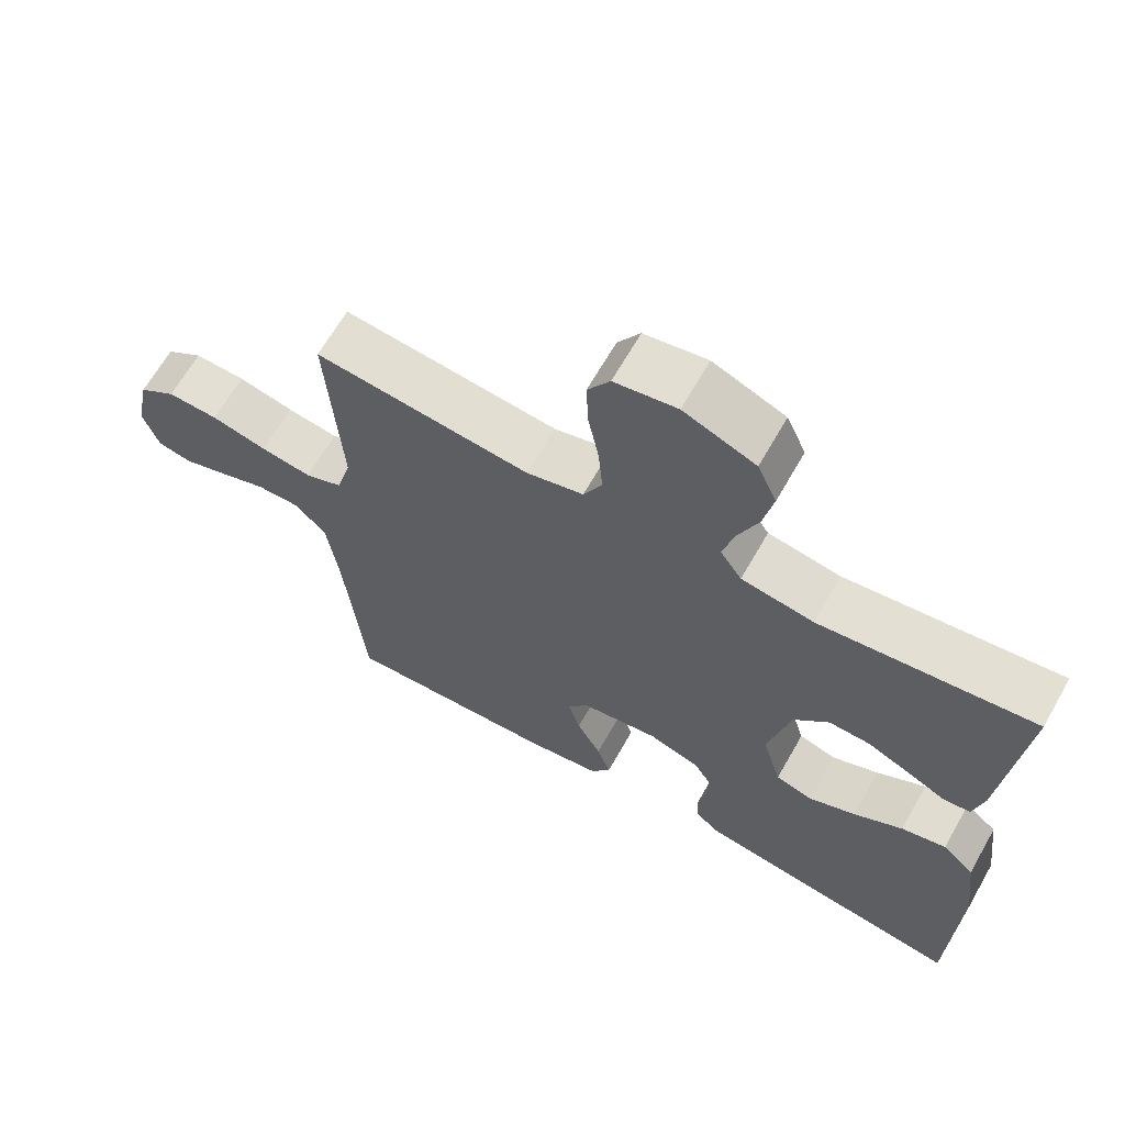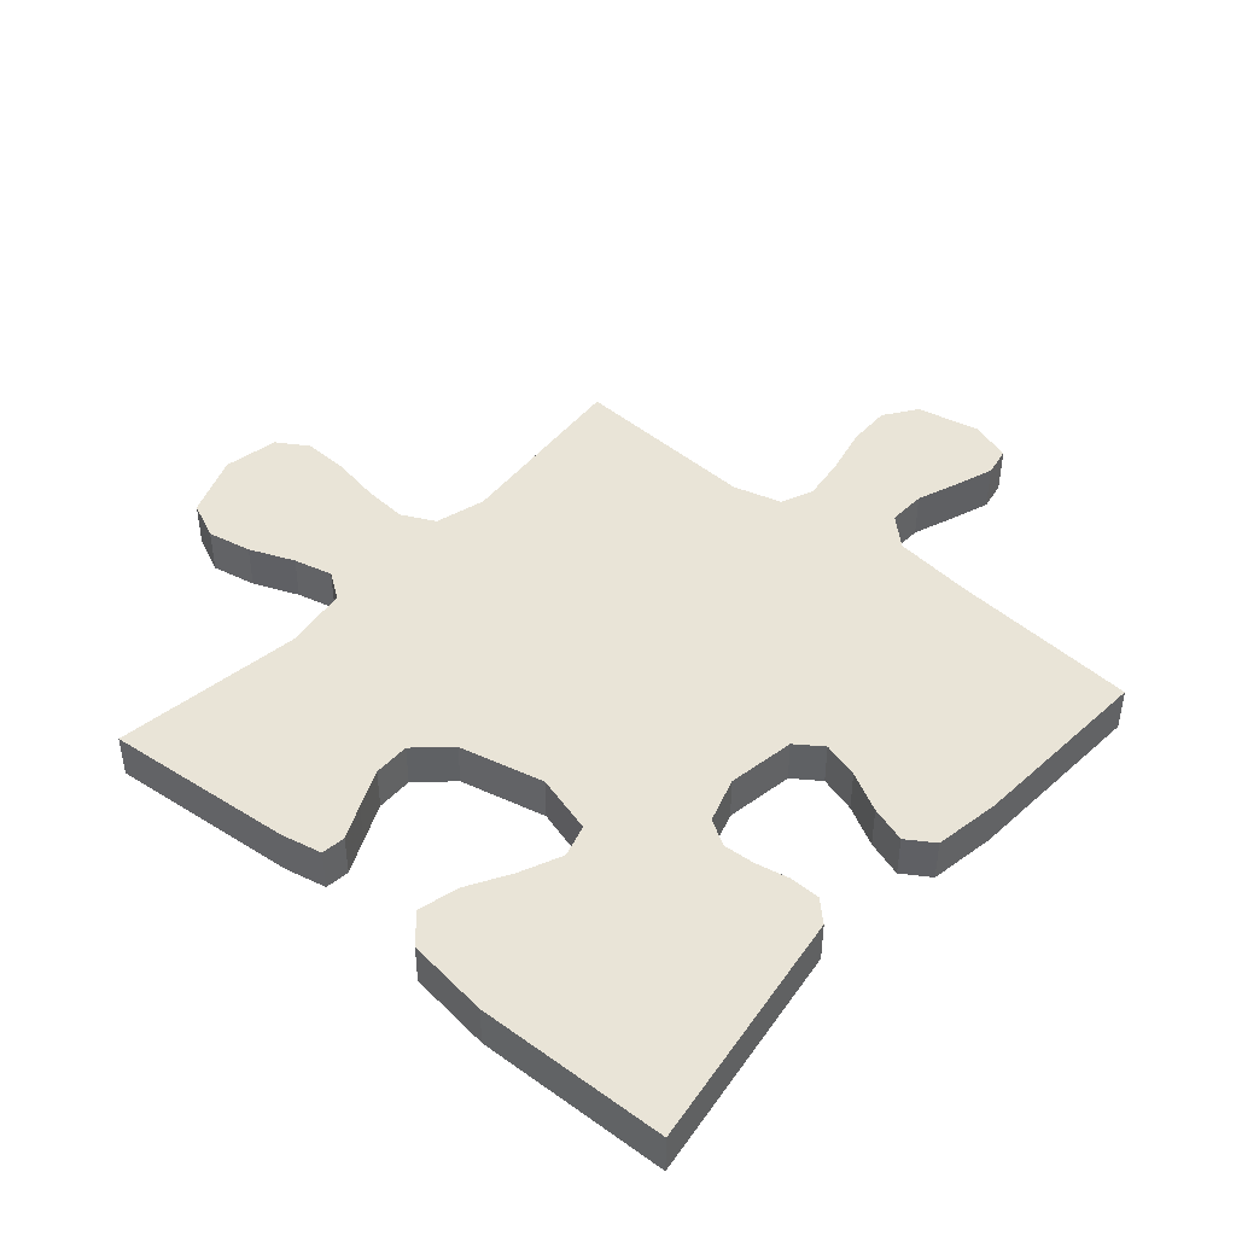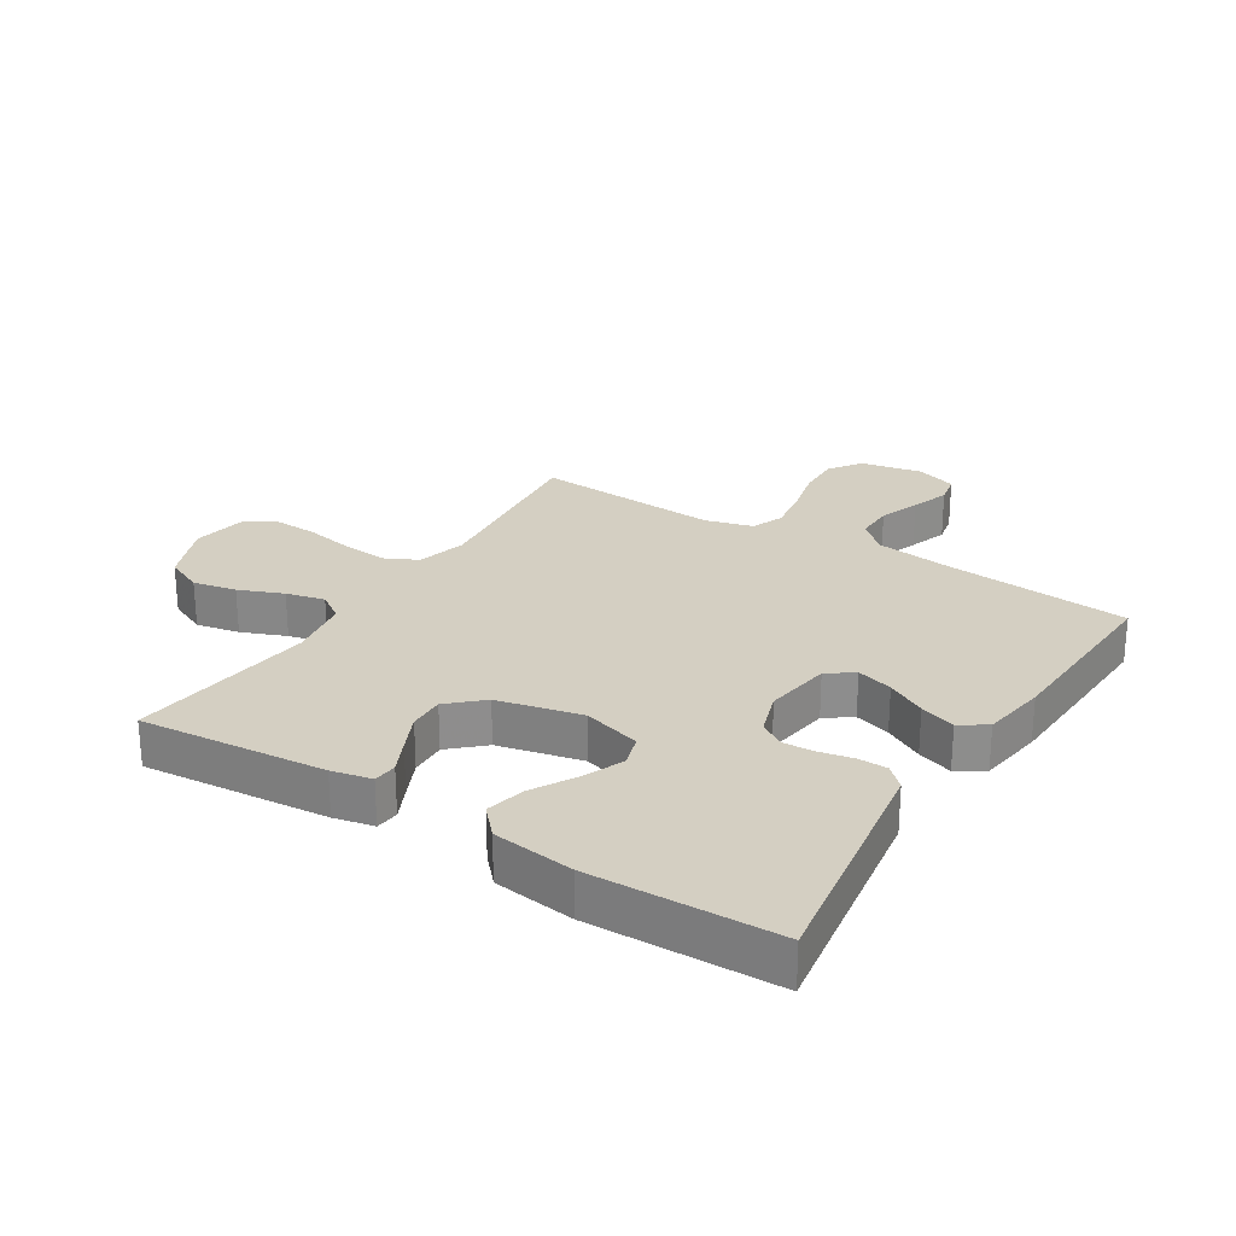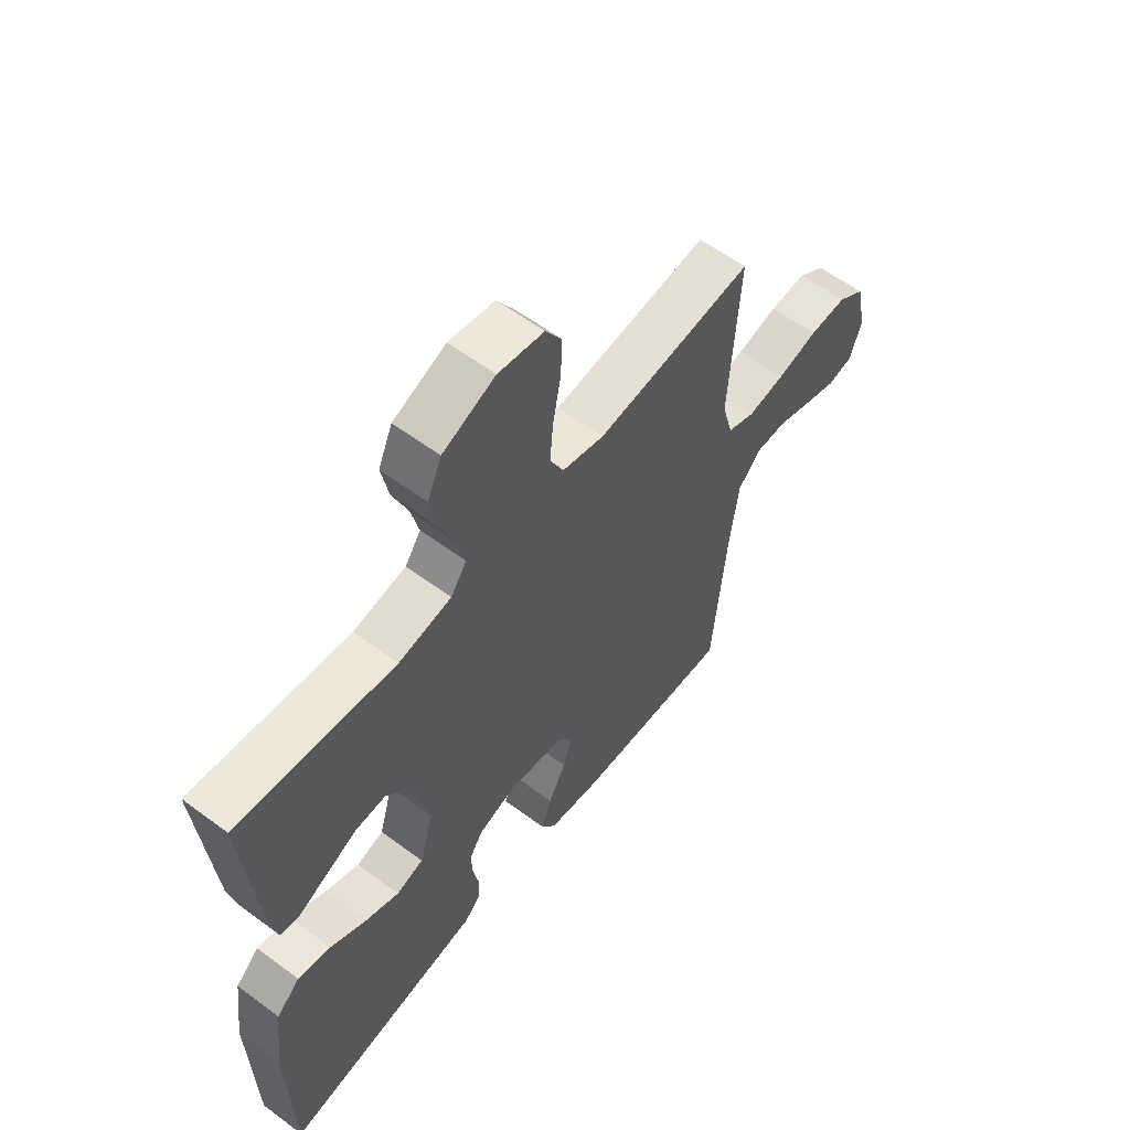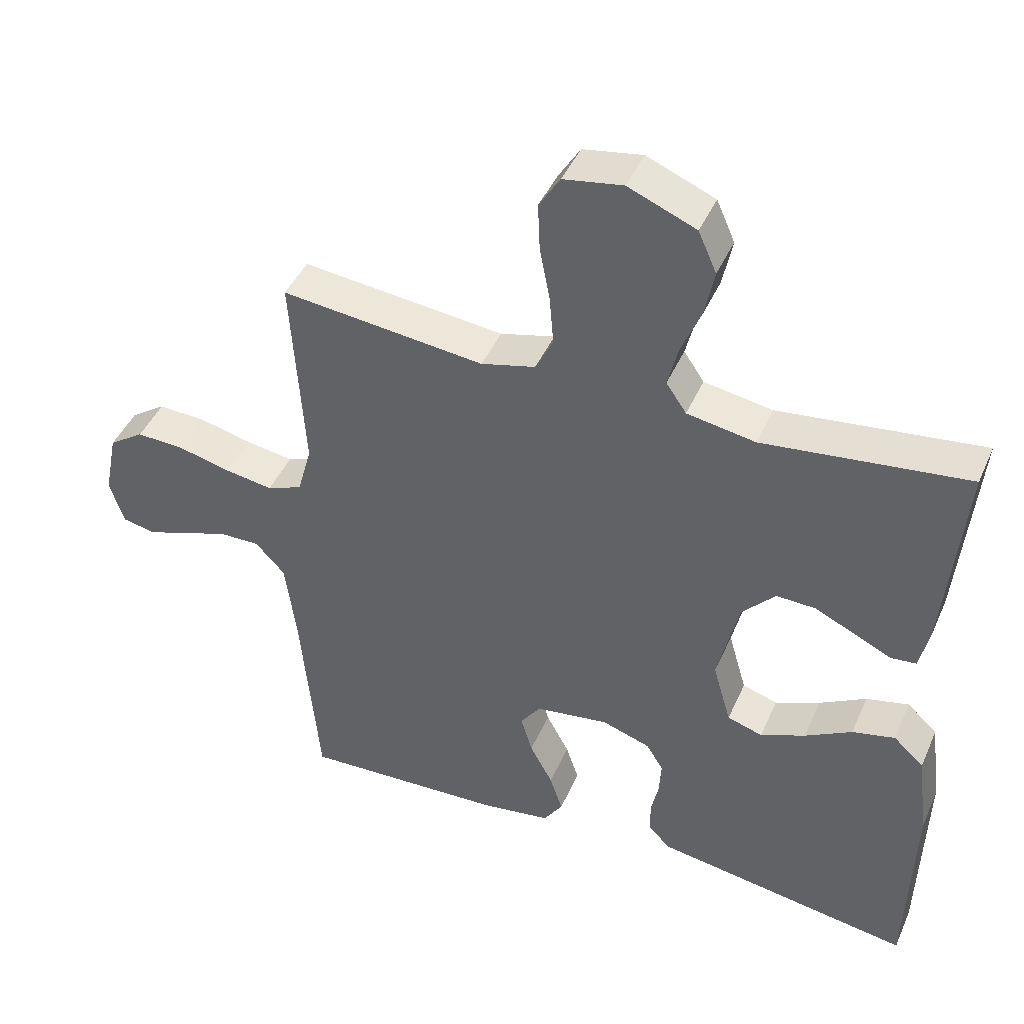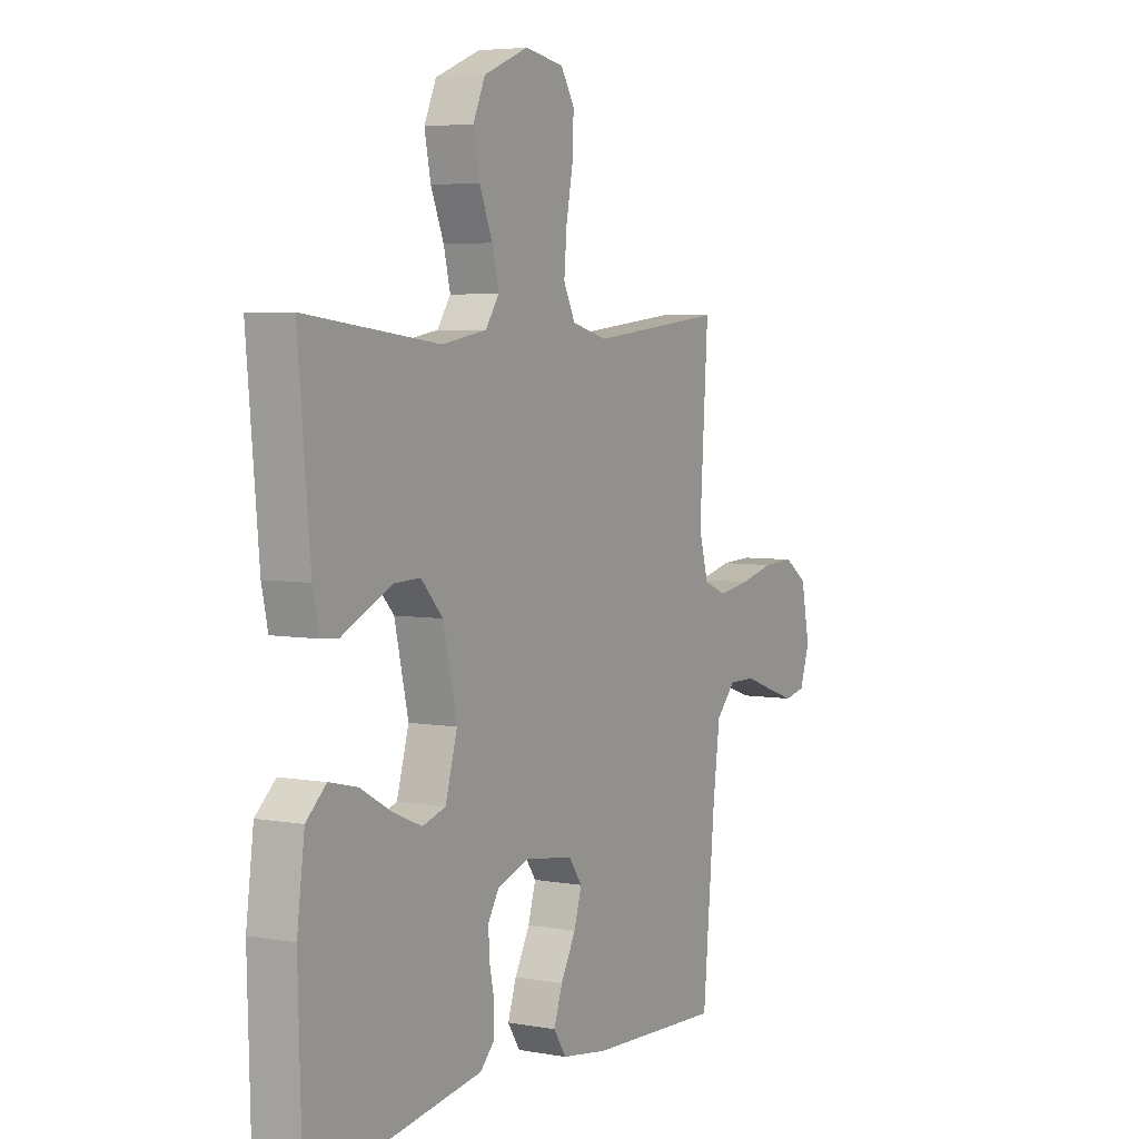
<metadata>
{"format":"obj","ext":"obj","renderer":"f3d","projection":"perspective","resolution":1024,"background":"white","views":[{"elev":65.8,"azim":29.7,"up":"+Z"},{"elev":43.4,"azim":131.3,"up":"+Y"},{"elev":25.7,"azim":122.2,"up":"+Y"},{"elev":59.0,"azim":127.4,"up":"+Z"},{"elev":44.0,"azim":22.8,"up":"+Z"},{"elev":5.0,"azim":119.6,"up":"+Z"}]}
</metadata>
<code>
v -0.5 0.07 -0.5
v -0.527 0.07 -0.2
v -0.543 0.07 -0.077
v -0.587 0.07 -0.03
v -0.648 0.07 -0.031
v -0.714 0.07 -0.055
v -0.776 0.07 -0.076
v -0.824 0.07 -0.066
v -0.846 0.07 0
v -0.826 0.07 0.099
v -0.774 0.07 0.135
v -0.703 0.07 0.132
v -0.625 0.07 0.113
v -0.554 0.07 0.102
v -0.502 0.07 0.123
v -0.481 0.07 0.2
v -0.5 0.07 0.5
v -0.2 0.07 0.468
v -0.12 0.07 0.489
v -0.094 0.07 0.542
v -0.1 0.07 0.614
v -0.115 0.07 0.693
v -0.118 0.07 0.764
v -0.087 0.07 0.814
v 0 0.07 0.829
v 0.1 0.07 0.788
v 0.127 0.07 0.727
v 0.113 0.07 0.657
v 0.084 0.07 0.586
v 0.069 0.07 0.524
v 0.099 0.07 0.48
v 0.2 0.07 0.463
v 0.5 0.07 0.5
v 0.473 0.07 0.2
v 0.459 0.07 0.136
v 0.421 0.07 0.132
v 0.367 0.07 0.158
v 0.307 0.07 0.186
v 0.249 0.07 0.188
v 0.2 0.07 0.135
v 0.169 0.07 0
v 0.196 0.07 -0.094
v 0.248 0.07 -0.11
v 0.314 0.07 -0.082
v 0.383 0.07 -0.043
v 0.446 0.07 -0.028
v 0.491 0.07 -0.069
v 0.508 0.07 -0.2
v 0.5 0.07 -0.5
v 0.2 0.07 -0.453
v 0.116 0.07 -0.44
v 0.084 0.07 -0.407
v 0.083 0.07 -0.36
v 0.094 0.07 -0.307
v 0.097 0.07 -0.256
v 0.072 0.07 -0.215
v 0 0.07 -0.191
v -0.108 0.07 -0.207
v -0.138 0.07 -0.249
v -0.121 0.07 -0.307
v -0.087 0.07 -0.37
v -0.068 0.07 -0.427
v -0.096 0.07 -0.47
v -0.2 0.07 -0.486
v -0.5 0 -0.5
v -0.527 0 -0.2
v -0.543 0 -0.077
v -0.587 0 -0.03
v -0.648 0 -0.031
v -0.714 0 -0.055
v -0.776 0 -0.076
v -0.824 0 -0.066
v -0.846 0 0
v -0.826 0 0.099
v -0.774 0 0.135
v -0.703 0 0.132
v -0.625 0 0.113
v -0.554 0 0.102
v -0.502 0 0.123
v -0.481 0 0.2
v -0.5 0 0.5
v -0.2 0 0.468
v -0.12 0 0.489
v -0.094 0 0.542
v -0.1 0 0.614
v -0.115 0 0.693
v -0.118 0 0.764
v -0.087 0 0.814
v 0 0 0.829
v 0.1 0 0.788
v 0.127 0 0.727
v 0.113 0 0.657
v 0.084 0 0.586
v 0.069 0 0.524
v 0.099 0 0.48
v 0.2 0 0.463
v 0.5 0 0.5
v 0.473 0 0.2
v 0.459 0 0.136
v 0.421 0 0.132
v 0.367 0 0.158
v 0.307 0 0.186
v 0.249 0 0.188
v 0.2 0 0.135
v 0.169 0 0
v 0.196 0 -0.094
v 0.248 0 -0.11
v 0.314 0 -0.082
v 0.383 0 -0.043
v 0.446 0 -0.028
v 0.491 0 -0.069
v 0.508 0 -0.2
v 0.5 0 -0.5
v 0.2 0 -0.453
v 0.116 0 -0.44
v 0.084 0 -0.407
v 0.083 0 -0.36
v 0.094 0 -0.307
v 0.097 0 -0.256
v 0.072 0 -0.215
v 0 0 -0.191
v -0.108 0 -0.207
v -0.138 0 -0.249
v -0.121 0 -0.307
v -0.087 0 -0.37
v -0.068 0 -0.427
v -0.096 0 -0.47
v -0.2 0 -0.486
f 64 1 2
f 63 64 2
f 62 63 2
f 61 62 2
f 60 61 2
f 59 60 2 3
f 58 59 3 4
f 57 58 4
f 52 53 54
f 51 52 54
f 50 51 54
f 50 54 55
f 49 50 55
f 48 49 55
f 47 48 55
f 46 47 55
f 45 46 55
f 44 45 55
f 43 44 55 56
f 35 36 37
f 34 35 37
f 33 34 37
f 32 33 37
f 31 32 37 38
f 27 28 29
f 26 27 29
f 25 26 29
f 24 25 29
f 23 24 29
f 22 23 29
f 21 22 29
f 20 21 29 30
f 19 20 30 31
f 16 17 18
f 18 19 31
f 16 18 31
f 15 16 31
f 11 12 13
f 10 11 13
f 9 10 13
f 8 9 13
f 7 8 13
f 6 7 13
f 5 6 13
f 4 5 13 14
f 57 4 14 15
f 42 43 56 57
f 41 42 57 15
f 31 38 39
f 31 39 40
f 15 31 40 41
f 66 65 128
f 66 128 127
f 66 127 126
f 66 126 125
f 66 125 124
f 67 66 124 123
f 68 67 123 122
f 68 122 121
f 118 117 116
f 118 116 115
f 118 115 114
f 119 118 114
f 119 114 113
f 119 113 112
f 119 112 111
f 119 111 110
f 119 110 109
f 119 109 108
f 120 119 108 107
f 101 100 99
f 101 99 98
f 101 98 97
f 101 97 96
f 102 101 96 95
f 93 92 91
f 93 91 90
f 93 90 89
f 93 89 88
f 93 88 87
f 93 87 86
f 93 86 85
f 94 93 85 84
f 95 94 84 83
f 82 81 80
f 95 83 82
f 95 82 80
f 95 80 79
f 77 76 75
f 77 75 74
f 77 74 73
f 77 73 72
f 77 72 71
f 77 71 70
f 77 70 69
f 78 77 69 68
f 79 78 68 121
f 121 120 107 106
f 79 121 106 105
f 103 102 95
f 104 103 95
f 105 104 95 79
f 1 65 66 2
f 2 66 67 3
f 3 67 68 4
f 4 68 69 5
f 5 69 70 6
f 6 70 71 7
f 7 71 72 8
f 8 72 73 9
f 9 73 74 10
f 10 74 75 11
f 11 75 76 12
f 12 76 77 13
f 13 77 78 14
f 14 78 79 15
f 15 79 80 16
f 16 80 81 17
f 17 81 82 18
f 18 82 83 19
f 19 83 84 20
f 20 84 85 21
f 21 85 86 22
f 22 86 87 23
f 23 87 88 24
f 24 88 89 25
f 25 89 90 26
f 26 90 91 27
f 27 91 92 28
f 28 92 93 29
f 29 93 94 30
f 30 94 95 31
f 31 95 96 32
f 32 96 97 33
f 33 97 98 34
f 34 98 99 35
f 35 99 100 36
f 36 100 101 37
f 37 101 102 38
f 38 102 103 39
f 39 103 104 40
f 40 104 105 41
f 41 105 106 42
f 42 106 107 43
f 43 107 108 44
f 44 108 109 45
f 45 109 110 46
f 46 110 111 47
f 47 111 112 48
f 48 112 113 49
f 49 113 114 50
f 50 114 115 51
f 51 115 116 52
f 52 116 117 53
f 53 117 118 54
f 54 118 119 55
f 55 119 120 56
f 56 120 121 57
f 57 121 122 58
f 58 122 123 59
f 59 123 124 60
f 60 124 125 61
f 61 125 126 62
f 62 126 127 63
f 63 127 128 64
f 64 128 65 1

</code>
